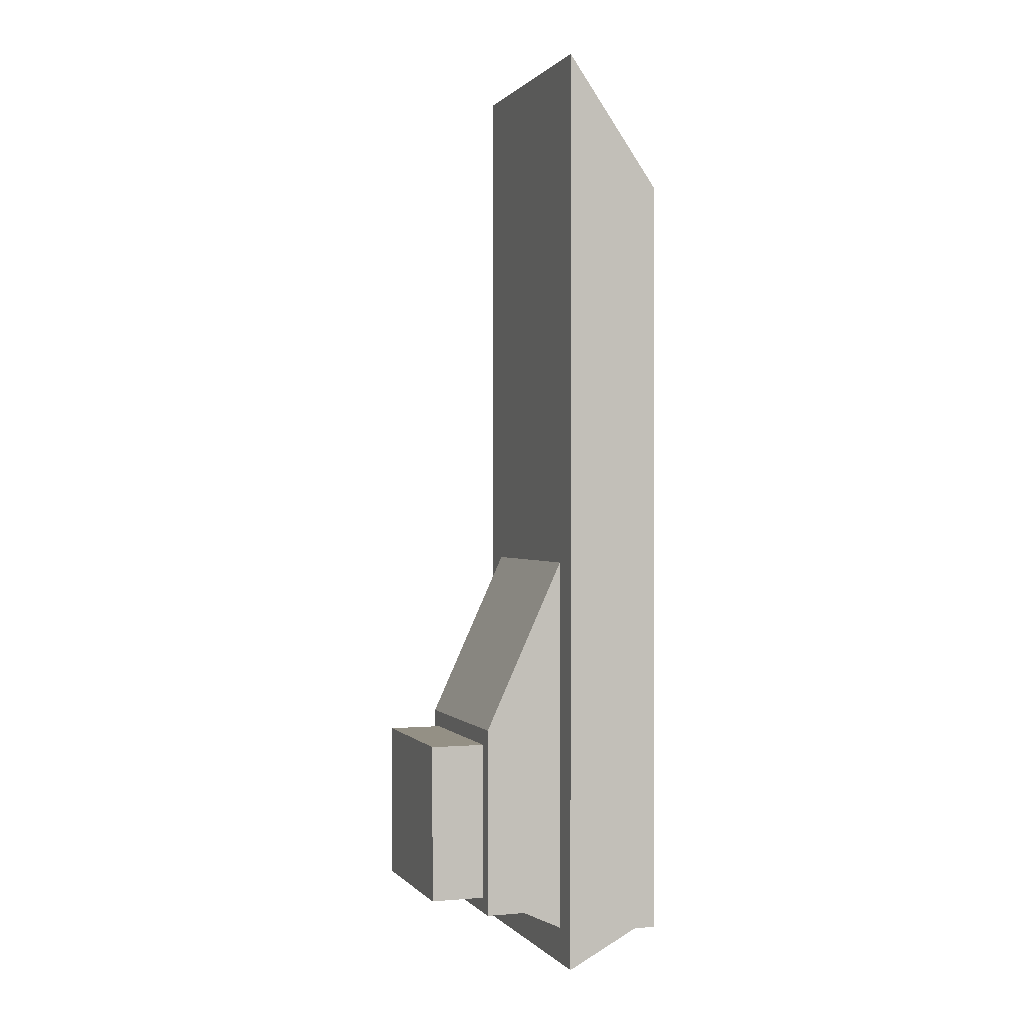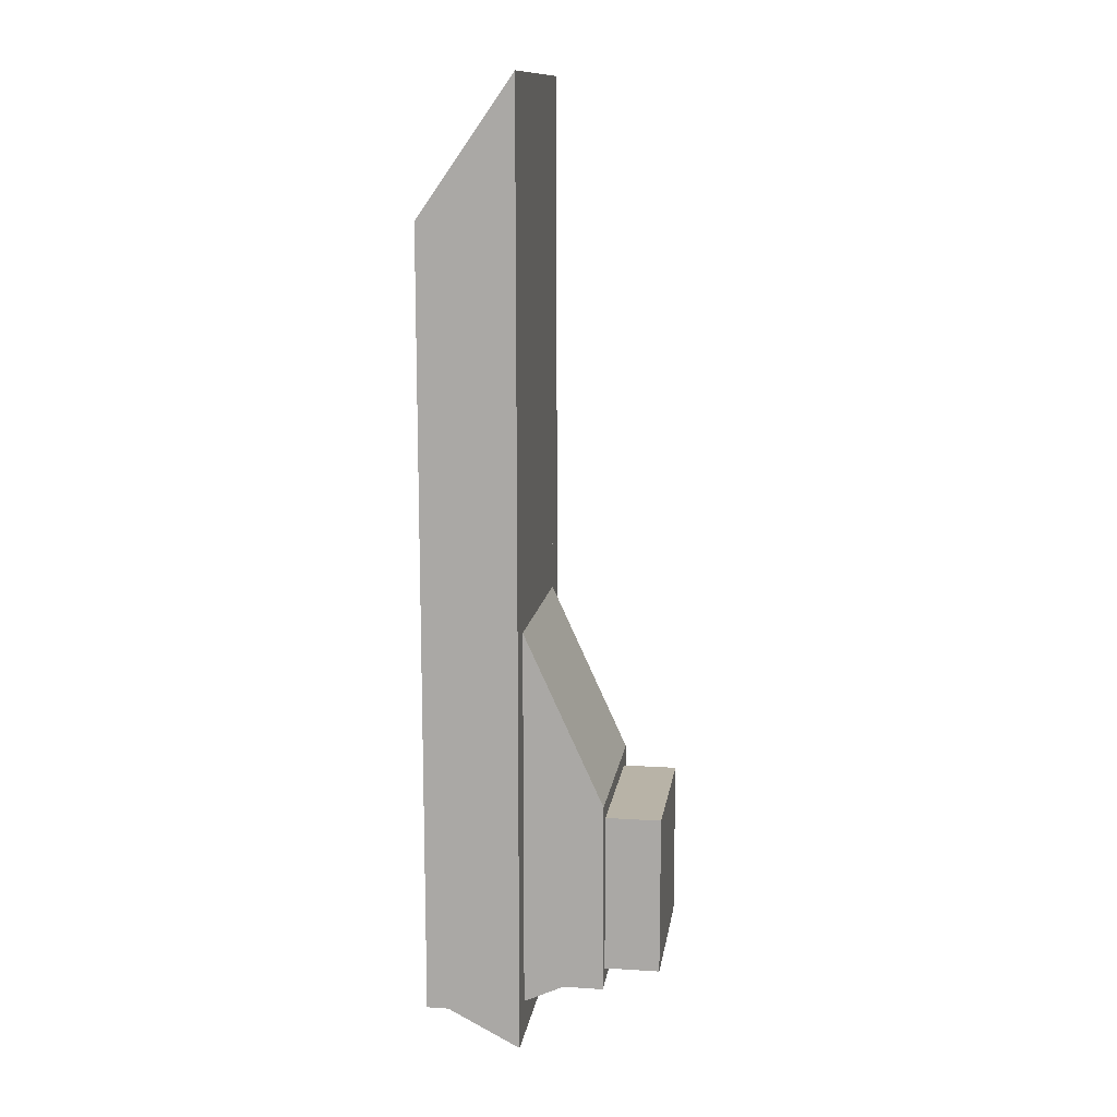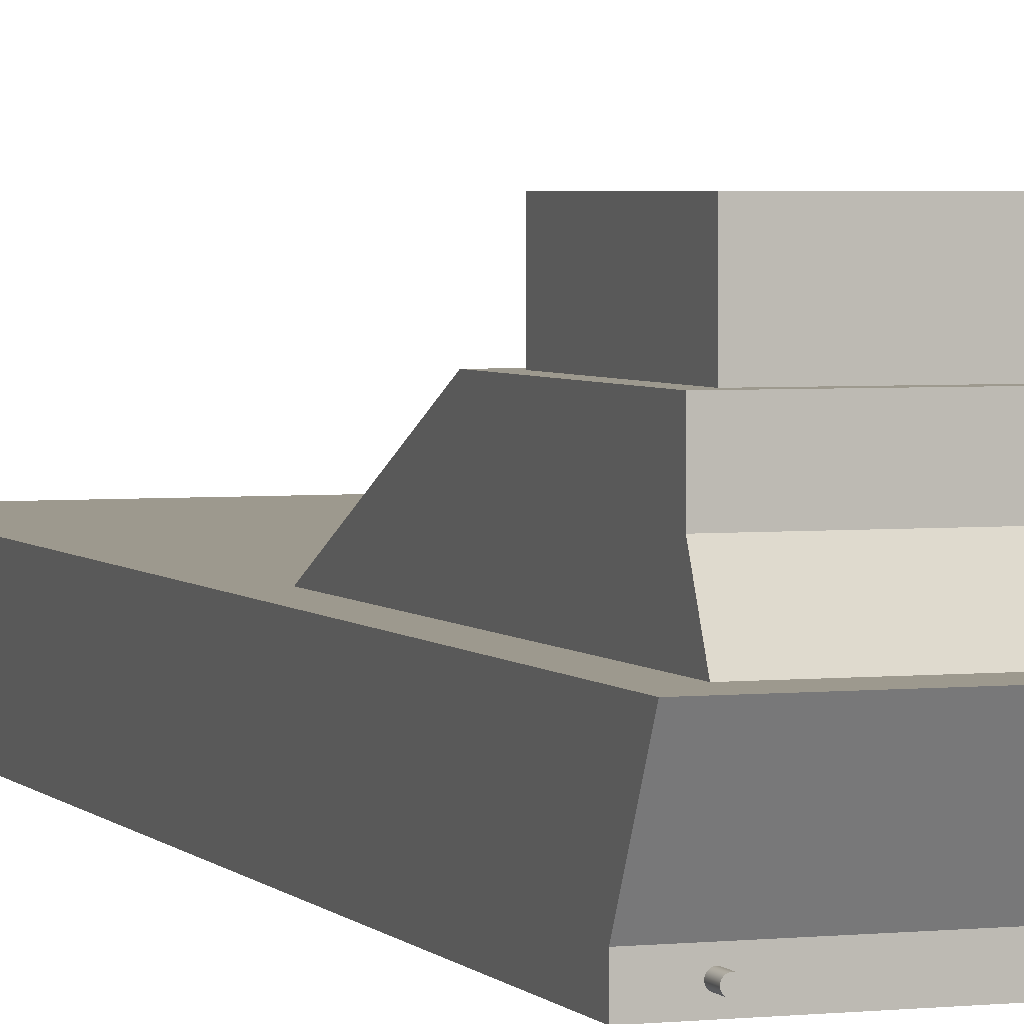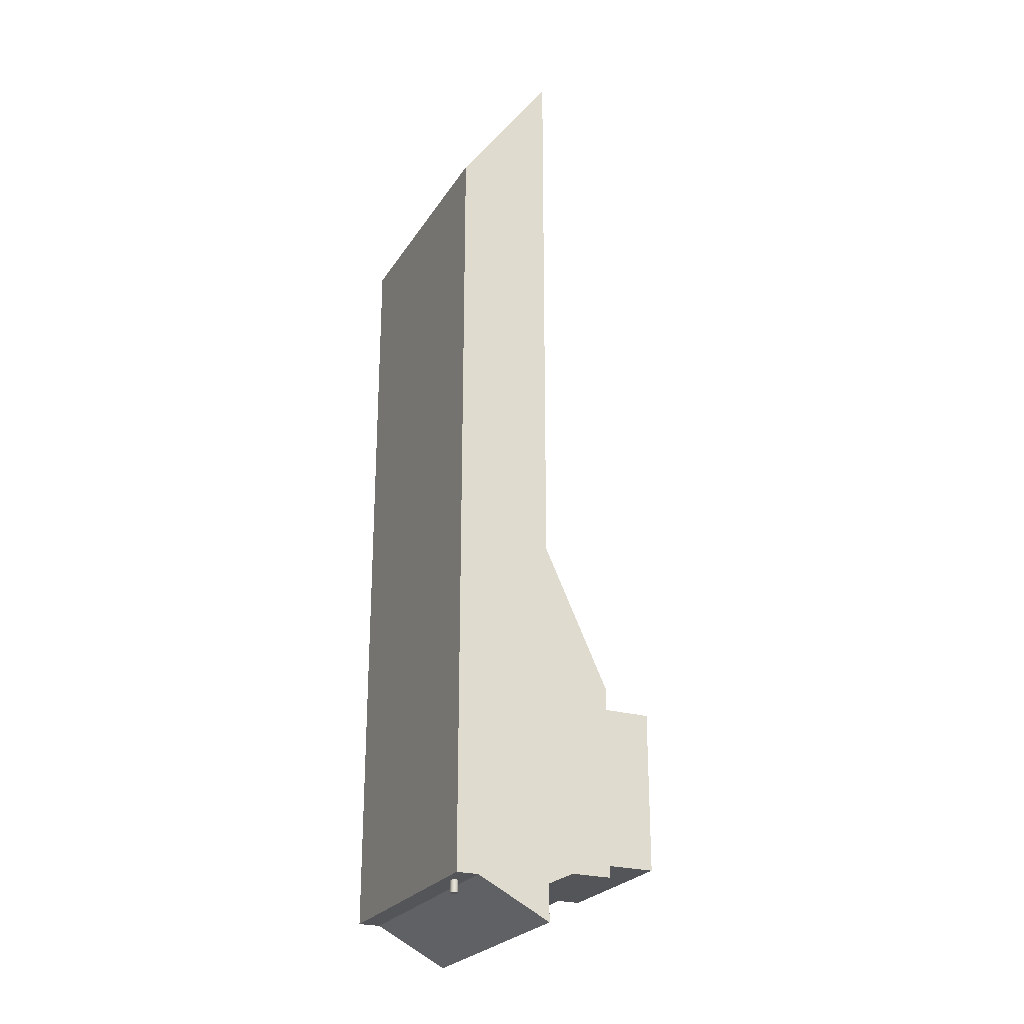
<metadata>
{"format":"obj","ext":"obj","renderer":"f3d","projection":"perspective","resolution":1024,"background":"white","views":[{"elev":0.4,"azim":-108.9,"up":"+Z"},{"elev":12.8,"azim":98.4,"up":"+Z"},{"elev":3.4,"azim":160.4,"up":"+Y"},{"elev":-24.7,"azim":65.2,"up":"+Z"}]}
</metadata>
<code>
v 0.09632 -0.07683 0.4369
v -0.1559 -0.07683 -0.3338
v 0.09632 -0.07683 -0.3338
v -0.1559 -0.07683 0.4369
v 0.06371 -0.06933 -0.3338
v 0.09632 -0.05527 -0.3338
v 0.09632 -0.05527 0.4676
v -0.1559 -0.05527 0.4676
v 0.06281 -0.06896 -0.3338
v 0.06468 -0.06946 -0.3338
v 0.06843 -0.06572 -0.3338
v -0.1559 -0.05527 -0.3338
v 0.06204 -0.06837 -0.3338
v 0.06281 -0.06896 -0.3455
v 0.06371 -0.06933 -0.3455
v 0.06565 -0.06933 -0.3338
v 0.09632 0.0163 -0.3713
v 0.0683 -0.06669 -0.3338
v 0.0683 -0.06475 -0.3338
v 0.09632 0.0163 0.5694
v -0.1559 0.0163 -0.3713
v 0.06144 -0.06759 -0.3338
v 0.06204 -0.06837 -0.3455
v 0.06468 -0.06946 -0.3455
v 0.06656 -0.06896 -0.3338
v 0.06793 -0.06759 -0.3338
v 0.06843 -0.06572 -0.3455
v 0.06793 -0.06385 -0.3338
v 0.0683 -0.06475 -0.3455
v -0.1559 0.0163 0.5694
v 0.06371 -0.0621 -0.3338
v 0.06107 -0.06669 -0.3338
v 0.06371 -0.0621 -0.3455
v 0.06281 -0.06248 -0.3455
v 0.06468 -0.06197 -0.3455
v 0.06565 -0.06933 -0.3455
v 0.06733 -0.06837 -0.3338
v 0.06721 0.0163 -0.3347
v 0.0683 -0.06669 -0.3455
v 0.06733 -0.06307 -0.3338
v 0.06793 -0.06385 -0.3455
v -0.0298 0.0163 0.5214
v -0.1245 0.0163 -0.3347
v 0.06468 -0.06197 -0.3338
v 0.06281 -0.06248 -0.3338
v 0.06094 -0.06572 -0.3338
v 0.06144 -0.06759 -0.3455
v 0.06204 -0.06307 -0.3455
v 0.06565 -0.0621 -0.3455
v 0.06656 -0.06896 -0.3455
v 0.06733 0.0163 0.04824
v 0.06793 -0.06759 -0.3455
v 0.06656 -0.06248 -0.3338
v 0.06733 -0.06307 -0.3455
v -0.0298 0.0163 0.3408
v -0.05318 0.0163 0.5183
v -0.1246 0.0163 0.04824
v 0.06565 -0.0621 -0.3338
v 0.06204 -0.06307 -0.3338
v 0.06107 -0.06475 -0.3338
v 0.06107 -0.06669 -0.3455
v 0.06656 -0.06248 -0.3455
v 0.06733 -0.06837 -0.3455
v 0.06721 0.0163 0.04689
v 0.06733 0.0163 0.2615
v -0.006422 0.0163 0.3438
v -0.05318 0.0163 0.3438
v -0.07496 0.0163 0.5093
v -0.0298 -0.01458 0.5214
v -0.1246 0.0163 0.2615
v -0.1245 0.0163 0.04689
v 0.06144 -0.06385 -0.3338
v 0.06094 -0.06572 -0.3455
v 0.06144 -0.06385 -0.3455
v 0.06733 -0.02769 0.04824
v 0.01536 0.0163 0.3529
v -0.0298 -0.01458 0.3408
v -0.07496 0.0163 0.3529
v -0.05318 -0.01458 0.3438
v -0.09367 0.0163 0.4949
v -0.05318 -0.01458 0.5183
v -0.006422 -0.01458 0.5183
v -0.117 0.0163 0.4077
v -0.1246 -0.02769 0.2615
v 0.06107 -0.06475 -0.3455
v 0.06721 0.05585 -0.3164
v 0.06721 0.09539 -0.3164
v -0.1245 0.05585 -0.3164
v 0.06721 0.05585 -0.03928
v 0.0399 0.02769 0.02208
v 0.06733 -0.02769 0.2615
v 0.03407 0.0163 0.3672
v -0.006422 -0.01458 0.3438
v -0.07496 -0.01458 0.3529
v -0.09367 0.0163 0.3672
v -0.108 0.0163 0.4762
v -0.07496 -0.01458 0.5093
v -0.006422 0.0163 0.5183
v -0.1201 0.0163 0.4311
v -0.108 0.0163 0.3859
v -0.1246 -0.02769 0.04824
v -0.1245 0.05585 -0.03928
v -0.09716 0.05585 -0.03928
v -0.1245 0.09539 -0.1255
v -0.1245 0.09539 -0.3164
v 0.06721 0.09539 -0.1255
v 0.0399 0.05585 -0.03928
v 0.04842 0.0163 0.3859
v 0.01536 -0.01458 0.3529
v -0.09367 -0.01458 0.3672
v -0.117 0.0163 0.4545
v -0.108 -0.01458 0.4762
v -0.09367 -0.01458 0.4949
v 0.01536 -0.01458 0.5093
v 0.01536 0.0163 0.5093
v -0.117 -0.01458 0.4077
v -0.108 -0.01458 0.3859
v -0.09716 0.02769 0.02208
v -0.09716 0.08401 -0.1006
v -0.1089 0.09539 -0.3008
v 0.05161 0.09539 -0.3008
v 0.0399 0.08401 -0.1006
v 0.05745 0.0163 0.4077
v 0.04842 -0.01458 0.3859
v 0.03407 -0.01458 0.3672
v -0.117 -0.01458 0.4545
v 0.03407 0.0163 0.4949
v -0.1201 -0.01458 0.4311
v 0.05161 0.09539 -0.142
v 0.06052 0.0163 0.4311
v 0.05745 -0.01458 0.4077
v 0.03407 -0.01458 0.4949
v 0.05745 -0.01458 0.4545
v 0.04842 0.0163 0.4762
v 0.06052 -0.01458 0.4311
v -0.1089 0.09539 -0.142
v 0.05161 0.1502 -0.3008
v 0.05161 0.122 -0.2679
v 0.05745 0.0163 0.4545
v 0.04842 -0.01458 0.4762
v -0.1089 0.1228 -0.1694
v -0.1089 0.1502 -0.3008
v 0.05161 0.122 -0.1638
v -0.1021 0.1296 -0.142
v -0.1089 0.1502 -0.142
v -0.1089 0.1228 -0.2735
v -0.1089 0.1502 -0.2735
v 0.05161 0.1494 -0.2679
v 0.05161 0.1502 -0.142
v 0.0448 0.1296 -0.142
v -0.1089 0.1502 -0.1694
v 0.05161 0.1494 -0.1638
v 0.0448 0.1433 -0.142
v -0.1021 0.1433 -0.142
g mesh1_mesh1-geometry
f 1 2 3
f 2 1 4
f 3 2 1
f 4 1 2
f 2 5 3
f 3 5 2
f 3 1 6
f 1 4 7
f 4 2 8
f 5 2 9
f 9 2 5
f 3 5 10
f 10 5 3
f 7 6 1
f 3 11 6
f 6 11 3
f 8 7 4
f 12 8 2
f 9 2 13
f 13 2 9
f 9 5 14
f 5 10 15
f 3 10 16
f 16 10 3
f 6 7 17
f 3 18 11
f 11 18 3
f 19 6 11
f 11 6 19
f 7 8 20
f 12 21 8
f 6 2 12
f 12 2 6
f 13 2 22
f 22 2 13
f 13 9 23
f 15 14 5
f 14 23 9
f 24 15 10
f 10 16 24
f 3 16 25
f 25 16 3
f 20 17 7
f 6 17 12
f 3 26 18
f 18 26 3
f 11 27 18
f 28 6 19
f 19 6 28
f 19 29 11
f 30 20 8
f 30 8 21
f 21 12 17
f 2 6 31
f 31 6 2
f 22 2 32
f 32 2 22
f 13 23 22
f 14 33 15
f 15 33 14
f 23 34 14
f 14 34 23
f 15 35 24
f 24 35 15
f 36 24 16
f 16 25 36
f 3 25 37
f 37 25 3
f 20 38 17
f 3 37 26
f 26 37 3
f 18 39 26
f 39 18 27
f 27 11 29
f 40 6 28
f 28 6 40
f 28 41 19
f 29 19 41
f 30 42 20
f 30 21 43
f 17 43 21
f 31 6 44
f 44 6 31
f 2 31 45
f 45 31 2
f 32 2 46
f 46 2 32
f 22 47 32
f 47 22 23
f 14 34 33
f 33 34 14
f 15 33 35
f 35 33 15
f 23 48 34
f 34 48 23
f 24 35 49
f 49 35 24
f 24 49 36
f 36 49 24
f 50 36 25
f 25 37 50
f 43 17 38
f 51 38 20
f 26 52 37
f 52 26 39
f 39 29 27
f 27 29 39
f 53 6 40
f 40 6 53
f 40 54 28
f 41 28 54
f 52 41 29
f 29 41 52
f 42 55 20
f 42 30 56
f 57 30 43
f 44 6 58
f 58 6 44
f 44 31 35
f 31 45 33
f 2 45 59
f 59 45 2
f 2 60 46
f 46 60 2
f 32 61 46
f 61 32 47
f 47 48 23
f 23 48 47
f 34 33 45
f 33 35 31
f 48 34 59
f 35 49 44
f 36 49 62
f 62 49 36
f 36 62 50
f 50 62 36
f 63 50 37
f 64 38 51
f 65 51 20
f 63 37 52
f 52 29 39
f 39 29 52
f 58 6 53
f 53 6 58
f 40 53 54
f 63 54 41
f 41 54 63
f 63 41 52
f 52 41 63
f 55 65 20
f 55 66 42
f 55 42 67
f 56 30 68
f 56 69 42
f 42 69 56
f 56 68 42
f 70 30 57
f 71 57 43
f 58 44 49
f 45 59 34
f 2 59 72
f 72 59 2
f 2 72 60
f 60 72 2
f 46 73 60
f 73 46 61
f 61 74 47
f 47 74 61
f 47 74 48
f 48 74 47
f 48 59 74
f 49 62 58
f 50 62 54
f 54 62 50
f 50 54 63
f 63 54 50
f 57 64 51
f 75 65 51
f 51 65 75
f 53 58 62
f 62 54 53
f 55 67 65
f 76 42 66
f 66 77 55
f 55 77 66
f 78 67 42
f 55 79 67
f 67 79 55
f 68 30 80
f 68 81 56
f 56 81 68
f 69 56 81
f 81 56 69
f 82 42 69
f 69 42 82
f 68 80 42
f 83 30 70
f 70 57 84
f 64 57 71
f 72 74 59
f 60 85 72
f 85 60 73
f 85 61 73
f 73 61 85
f 61 85 74
f 74 85 61
f 86 87 88
f 86 89 87
f 64 90 89
f 57 75 51
f 51 75 57
f 65 75 91
f 91 75 65
f 65 78 70
f 65 84 70
f 70 84 65
f 67 78 65
f 92 42 76
f 76 93 66
f 66 93 76
f 77 66 93
f 93 66 77
f 79 55 77
f 77 55 79
f 67 94 78
f 78 94 67
f 95 78 42
f 94 67 79
f 79 67 94
f 80 30 96
f 80 97 68
f 68 97 80
f 81 68 97
f 97 68 81
f 81 82 69
f 69 82 81
f 42 82 98
f 98 82 42
f 80 96 42
f 99 30 83
f 100 83 70
f 101 84 57
f 71 90 64
f 71 102 103
f 74 72 85
f 102 88 104
f 105 88 87
f 106 87 89
f 90 107 89
f 75 57 101
f 101 57 75
f 91 84 75
f 84 65 91
f 91 65 84
f 78 95 70
f 108 42 92
f 92 109 76
f 76 109 92
f 93 76 109
f 109 76 93
f 93 79 77
f 77 79 93
f 110 78 94
f 94 78 110
f 78 110 95
f 95 110 78
f 100 95 42
f 79 109 94
f 94 109 79
f 96 30 111
f 112 80 96
f 96 80 112
f 97 80 113
f 113 80 97
f 97 114 81
f 81 114 97
f 81 114 82
f 82 114 81
f 114 98 82
f 82 98 114
f 98 42 115
f 96 111 42
f 111 30 99
f 116 99 83
f 83 99 116
f 99 83 42
f 117 83 100
f 100 83 117
f 83 100 42
f 95 100 70
f 101 75 84
f 90 71 118
f 103 102 119
f 118 71 103
f 105 104 88
f 102 104 119
f 87 120 105
f 106 121 87
f 89 122 106
f 107 122 89
f 123 42 108
f 124 92 108
f 108 92 124
f 109 92 125
f 125 92 109
f 79 93 109
f 109 93 79
f 94 109 110
f 110 109 94
f 110 100 95
f 95 100 110
f 126 96 111
f 111 96 126
f 80 112 113
f 113 112 80
f 96 126 112
f 112 126 96
f 113 114 97
f 97 114 113
f 98 114 115
f 115 114 98
f 115 42 127
f 111 99 42
f 128 111 99
f 99 111 128
f 99 116 128
f 128 116 99
f 83 117 116
f 116 117 83
f 100 110 117
f 117 110 100
f 104 105 120
f 106 119 104
f 120 87 121
f 129 121 106
f 119 106 122
f 130 42 123
f 131 108 123
f 123 108 131
f 92 124 125
f 125 124 92
f 108 131 124
f 124 131 108
f 110 109 125
f 125 109 110
f 111 128 126
f 126 128 111
f 112 132 113
f 113 132 112
f 126 133 112
f 112 133 126
f 113 132 114
f 114 132 113
f 132 115 114
f 114 115 132
f 127 42 134
f 115 132 127
f 127 132 115
f 116 135 128
f 128 135 116
f 117 124 116
f 116 124 117
f 110 125 117
f 117 125 110
f 136 104 120
f 104 129 106
f 121 137 120
f 129 138 121
f 139 42 130
f 135 123 130
f 130 123 135
f 123 135 131
f 131 135 123
f 117 125 124
f 124 125 117
f 116 124 131
f 131 124 116
f 128 133 126
f 126 133 128
f 112 140 132
f 132 140 112
f 112 133 140
f 140 133 112
f 134 42 139
f 132 134 127
f 127 134 132
f 116 131 135
f 135 131 116
f 128 135 133
f 133 135 128
f 129 104 136
f 120 141 136
f 142 120 137
f 137 121 138
f 138 129 143
f 133 130 139
f 139 130 133
f 130 133 135
f 135 133 130
f 134 132 140
f 140 132 134
f 139 140 133
f 133 140 139
f 140 139 134
f 134 139 140
f 129 136 144
f 145 136 141
f 141 120 146
f 142 146 120
f 142 137 147
f 148 137 138
f 149 143 129
f 145 144 136
f 150 129 144
f 151 145 141
f 147 146 142
f 149 147 137
f 152 137 148
f 152 143 149
f 129 153 149
f 144 145 154
f 153 129 150
f 145 151 149
f 151 147 149
f 137 152 149
f 153 154 149
f 149 154 145
g mesh1_mesh1-geometry
f 6 1 3
f 7 4 1
f 8 2 4
f 1 6 7
f 4 7 8
f 2 8 12
f 17 38 20
f 20 42 30
f 43 21 30
f 21 43 17
f 38 17 43
f 20 38 51
f 20 55 42
f 56 30 42
f 43 30 57
f 51 38 64
f 20 51 65
f 20 65 55
f 42 66 55
f 67 42 55
f 68 30 56
f 42 68 56
f 57 30 70
f 43 57 71
f 51 64 57
f 65 67 55
f 66 42 76
f 42 67 78
f 80 30 68
f 42 80 68
f 70 30 83
f 84 57 70
f 71 57 64
f 88 87 86
f 87 89 86
f 89 90 64
f 70 78 65
f 65 78 67
f 76 42 92
f 42 78 95
f 96 30 80
f 42 96 80
f 83 30 99
f 70 83 100
f 57 84 101
f 64 90 71
f 103 102 71
f 104 88 102
f 87 88 105
f 89 87 106
f 89 107 90
f 75 84 91
f 70 95 78
f 92 42 108
f 42 95 100
f 111 30 96
f 115 42 98
f 42 111 96
f 99 30 111
f 42 83 99
f 42 100 83
f 70 100 95
f 84 75 101
f 118 71 90
f 119 102 103
f 103 71 118
f 88 104 105
f 119 104 102
f 105 120 87
f 87 121 106
f 106 122 89
f 89 122 107
f 108 42 123
f 127 42 115
f 42 99 111
f 120 105 104
f 104 119 106
f 121 87 120
f 106 121 129
f 122 106 119
f 123 42 130
f 134 42 127
f 120 104 136
f 106 129 104
f 120 137 121
f 121 138 129
f 130 42 139
f 139 42 134
f 136 104 129
f 136 141 120
f 137 120 142
f 138 121 137
f 143 129 138
f 144 136 129
f 141 136 145
f 146 120 141
f 120 146 142
f 147 137 142
f 138 137 148
f 129 143 149
f 136 144 145
f 144 129 150
f 141 145 151
f 142 146 147
f 137 147 149
f 148 137 152
f 149 143 152
f 149 153 129
f 154 145 144
f 150 129 153
f 149 151 145
f 149 147 151
f 149 152 137
f 149 154 153
f 145 154 149
g mesh1_mesh1-geometry
f 14 5 9
f 15 10 5
f 17 7 6
f 20 8 7
f 8 21 12
f 23 9 13
f 5 14 15
f 9 23 14
f 10 15 24
f 24 16 10
f 7 17 20
f 12 17 6
f 18 27 11
f 11 29 19
f 8 20 30
f 21 8 30
f 17 12 21
f 22 23 13
f 16 24 36
f 36 25 16
f 26 39 18
f 27 18 39
f 29 11 27
f 19 41 28
f 41 19 29
f 32 47 22
f 23 22 47
f 25 36 50
f 50 37 25
f 37 52 26
f 39 26 52
f 28 54 40
f 54 28 41
f 35 31 44
f 33 45 31
f 46 61 32
f 47 32 61
f 45 33 34
f 31 35 33
f 59 34 48
f 44 49 35
f 37 50 63
f 52 37 63
f 54 53 40
f 49 44 58
f 34 59 45
f 60 73 46
f 61 46 73
f 74 59 48
f 58 62 49
f 62 58 53
f 53 54 62
f 59 74 72
f 72 85 60
f 73 60 85
f 85 72 74
g mesh1_mesh1-geometry
f 43 86 38
f 38 86 43
f 86 43 88
f 88 43 86
f 89 38 86
f 86 38 89
f 38 89 64
f 64 89 38
f 102 43 71
f 71 43 102
f 43 102 88
f 88 102 43
f 107 118 90
f 90 118 107
f 103 122 119
f 119 122 103
f 107 103 118
f 118 103 107
f 122 103 107
f 107 103 122
f 148 143 138
f 138 143 148
f 151 146 141
f 141 146 151
f 143 148 152
f 152 148 143
f 150 154 144
f 144 154 150
f 146 151 147
f 147 151 146
f 154 150 153
f 153 150 154
g mesh1_mesh1-geometry
f 51 70 65
f 65 70 51
f 70 51 57
f 57 51 70
g mesh2_mesh2-geometry
l 2 4
l 3 2
l 1 4
l 3 1
l 3 6
g mesh3_mesh3-geometry
l 51 75
g mesh4_mesh4-geometry
l 65 91
g mesh5_mesh5-geometry
l 25 16
l 37 25
l 16 10
l 26 37
l 10 5
l 18 26
l 5 9
l 11 18
l 9 13
l 19 11
l 13 22
l 28 19
l 22 32
l 40 28
l 32 46
l 53 40
l 46 60
l 58 53
l 60 72
l 44 58
l 72 59
l 31 44
l 59 45
l 45 31
g mesh6_mesh6-geometry
l 27 39
l 29 27
l 39 52
l 41 29
l 52 63
l 54 41
l 63 50
l 62 54
l 50 36
l 49 62
l 36 24
l 35 49
l 24 15
l 33 35
l 15 14
l 34 33
l 14 23
l 48 34
l 23 47
l 74 48
l 47 61
l 85 74
l 61 73
l 73 85
g mesh7_mesh7-geometry
l 77 79
l 93 77
l 79 94
l 109 93
l 94 110
l 125 109
l 110 117
l 124 125
l 117 116
l 131 124
l 116 128
l 135 131
l 128 126
l 133 135
l 126 112
l 140 133
l 112 113
l 132 140
l 113 97
l 114 132
l 97 81
l 82 114
l 81 69
l 69 82
g mesh8_mesh8-geometry
l 99 130

</code>
